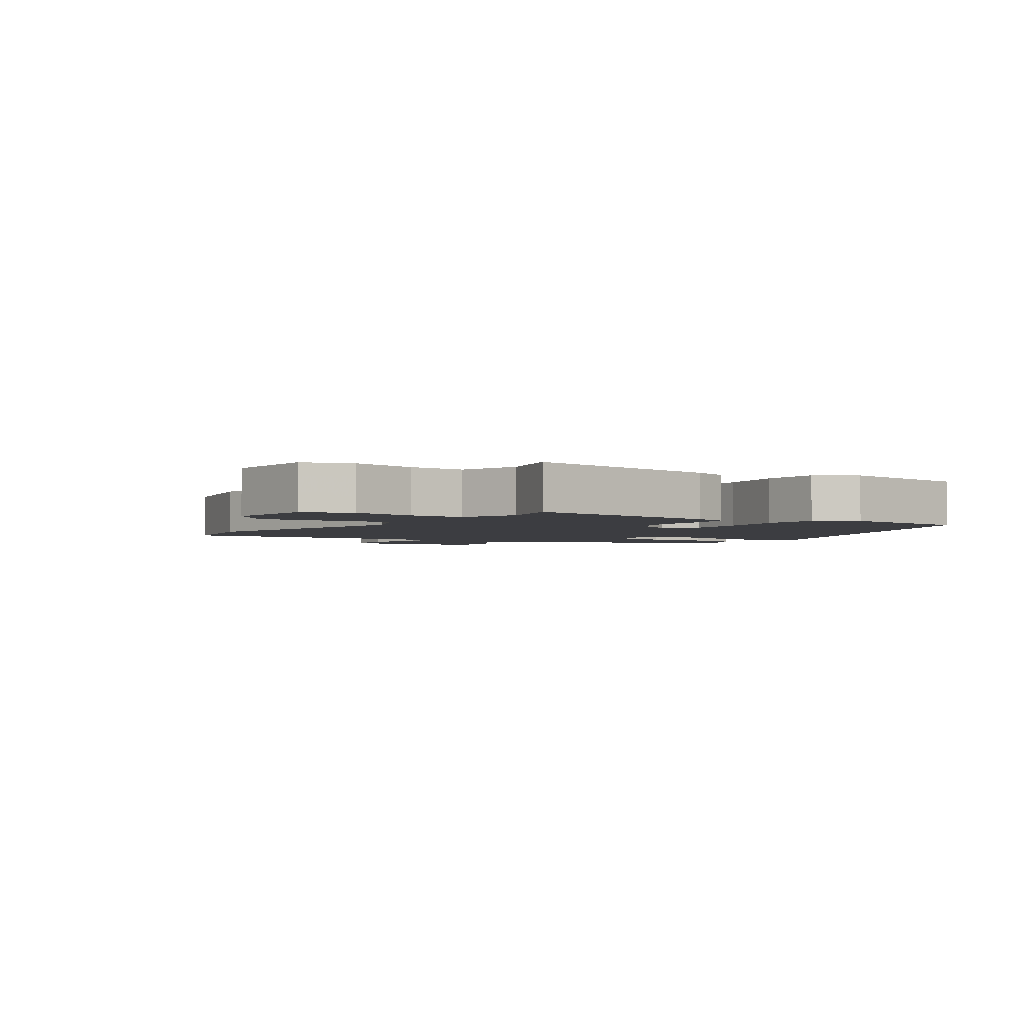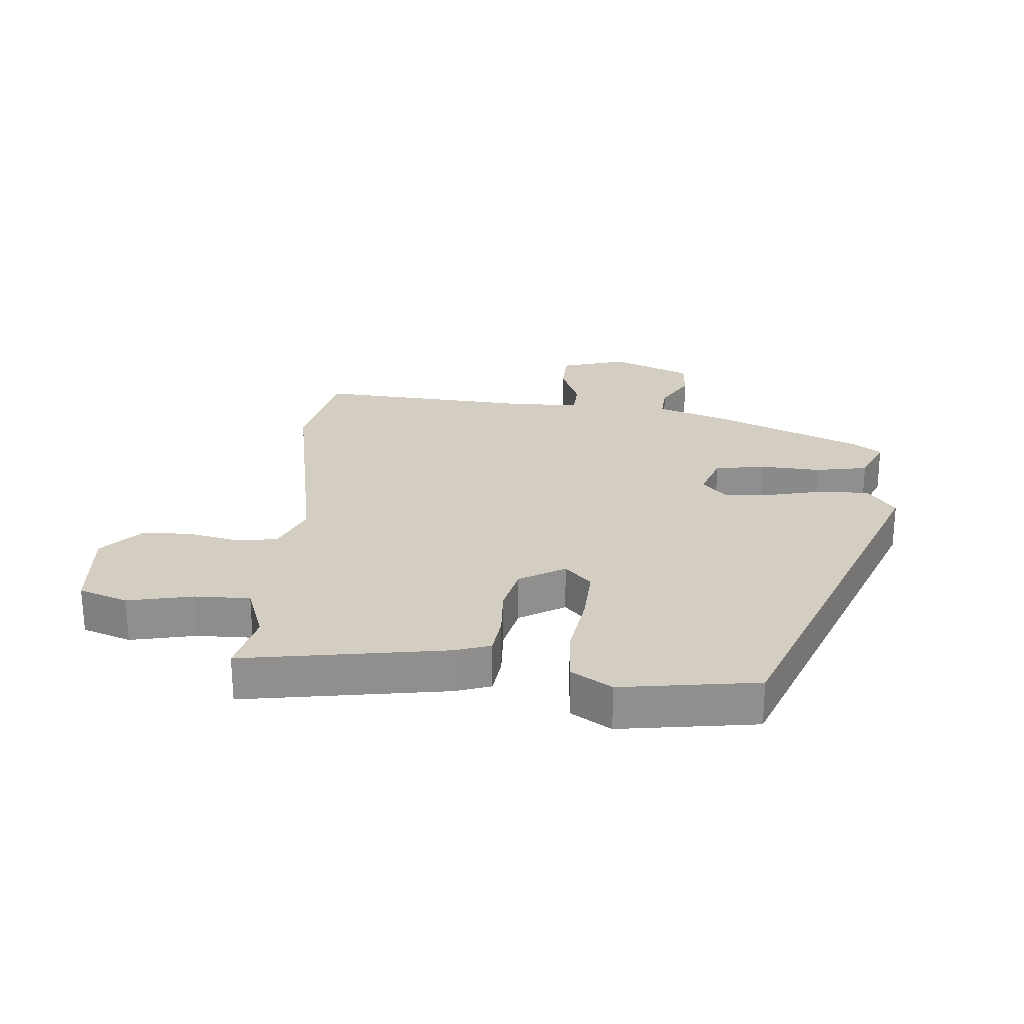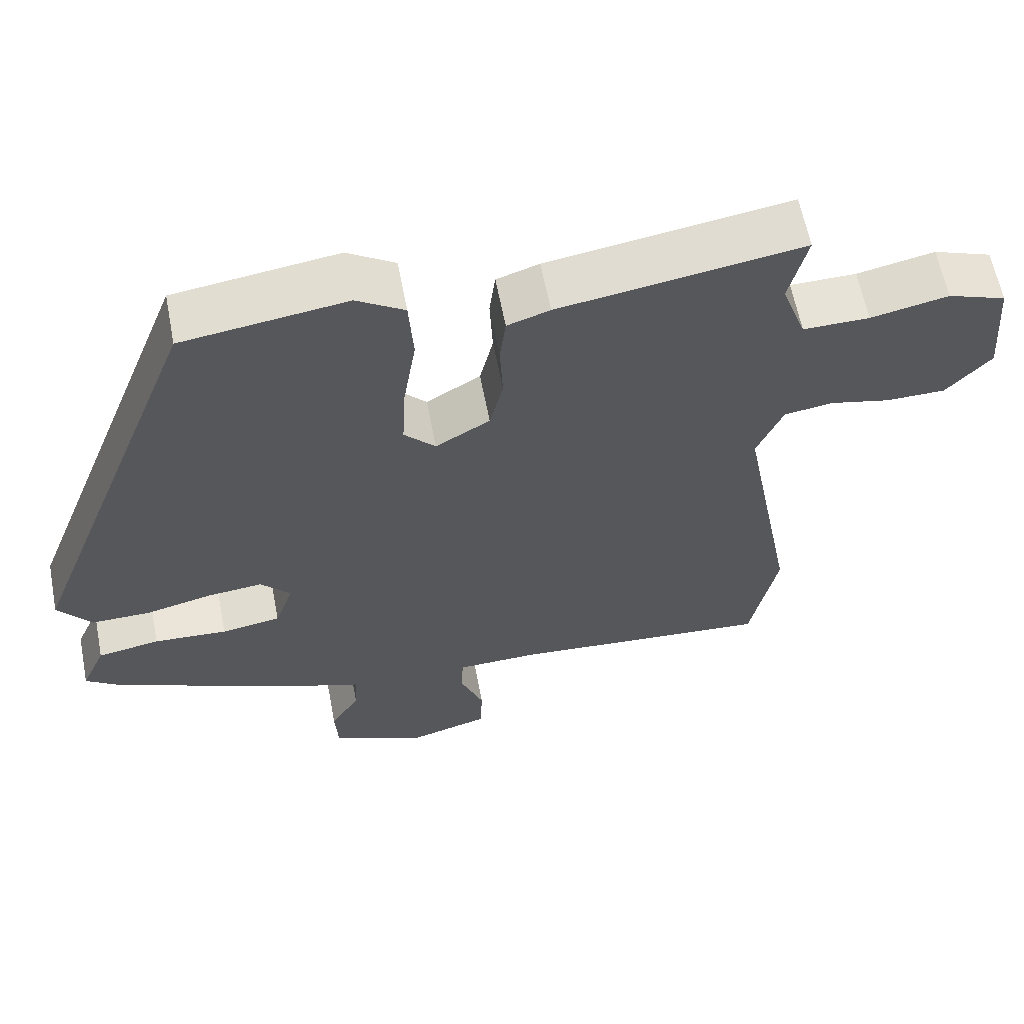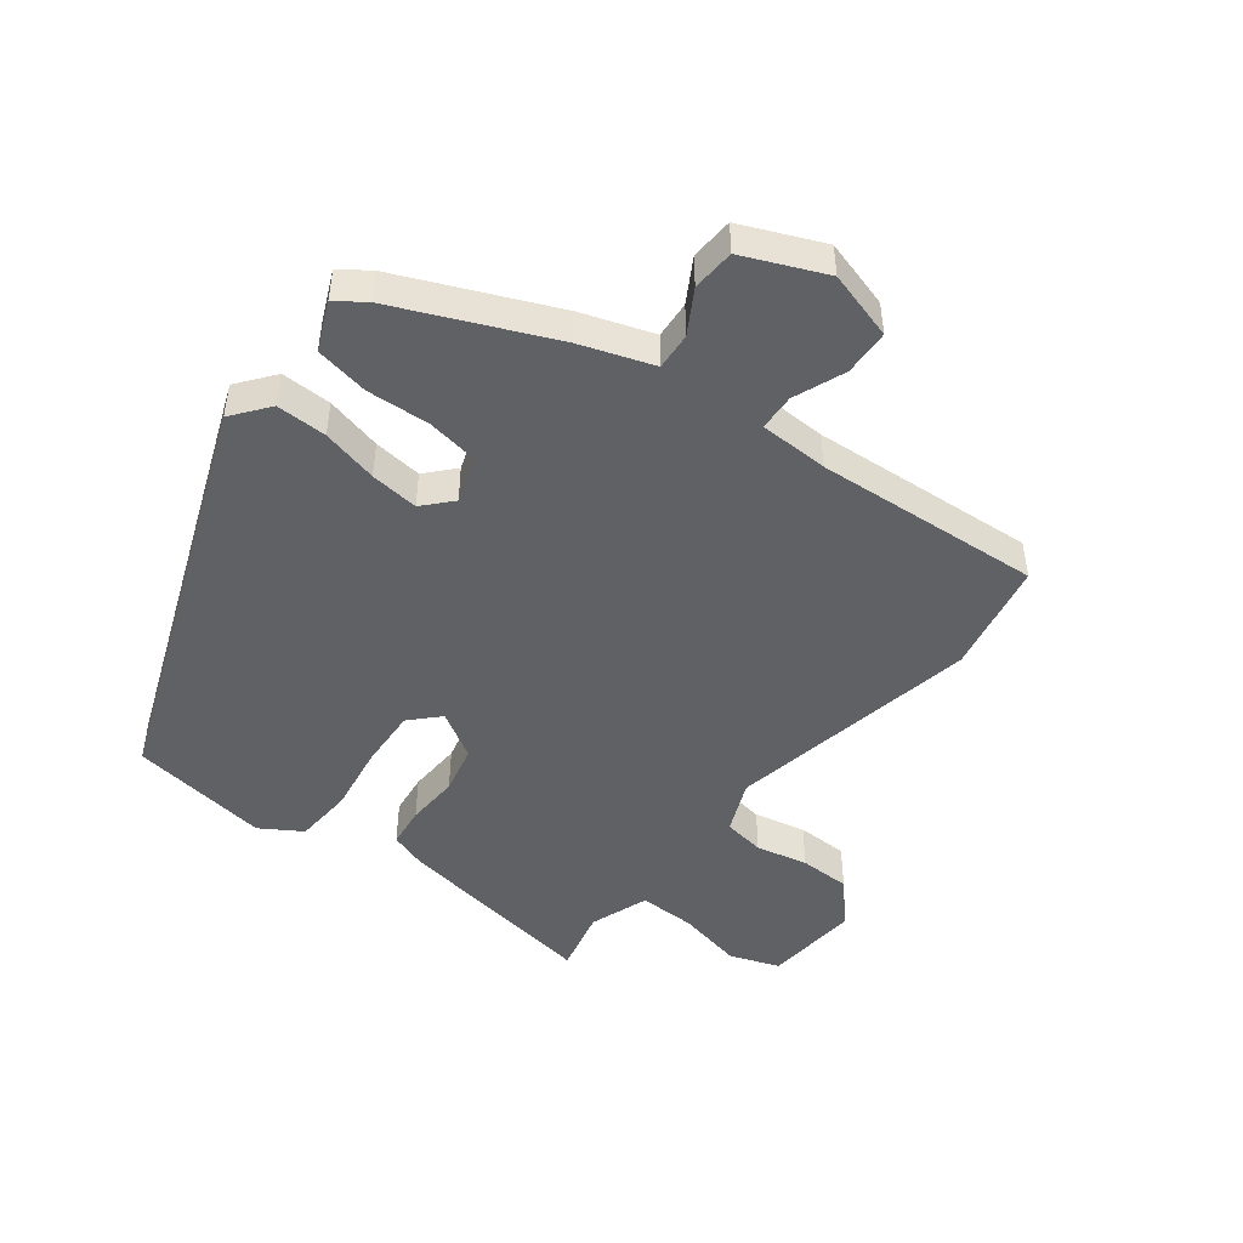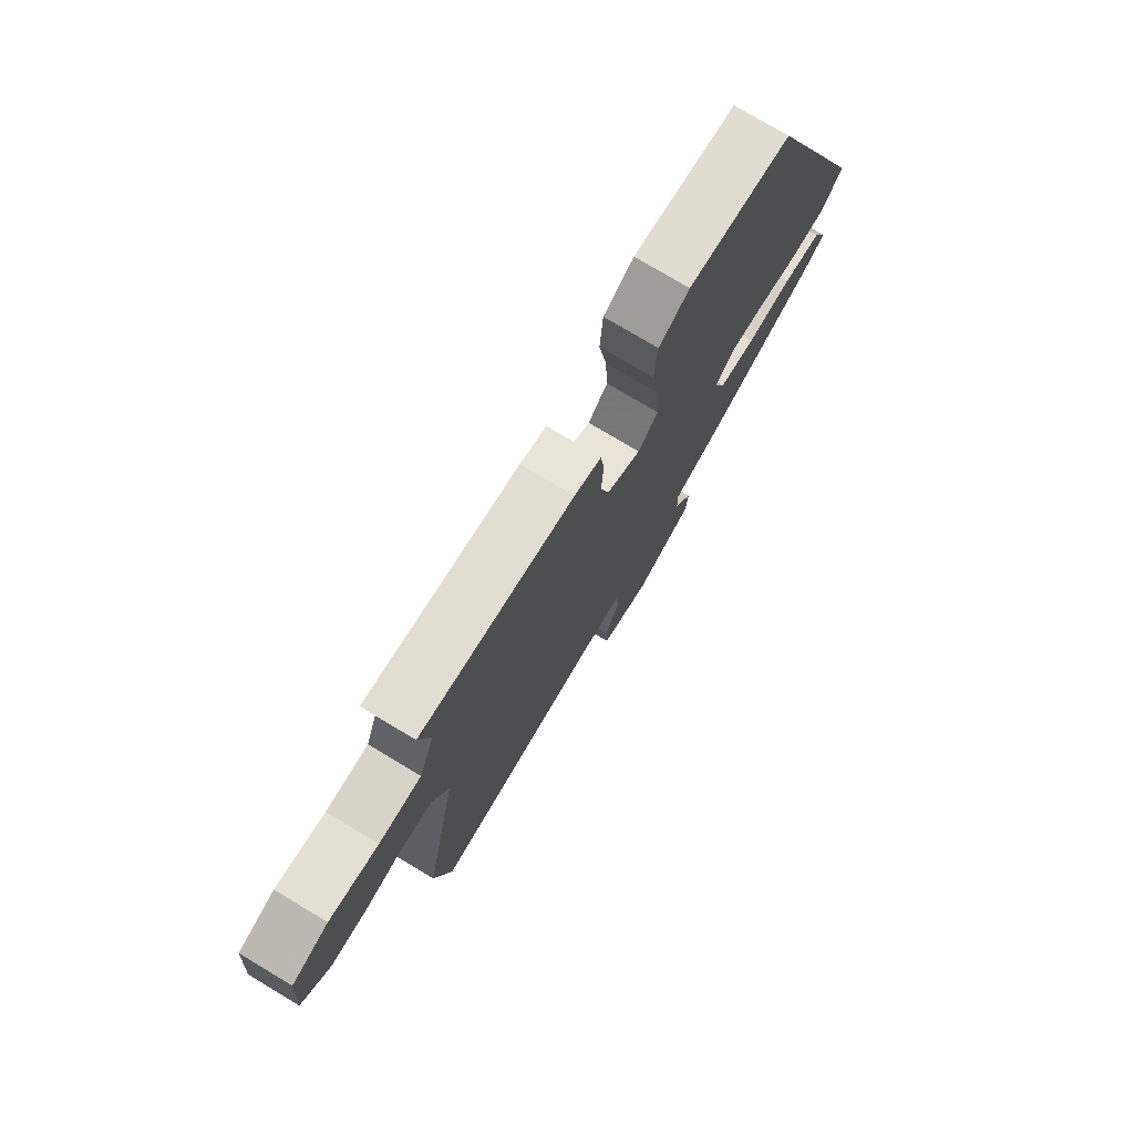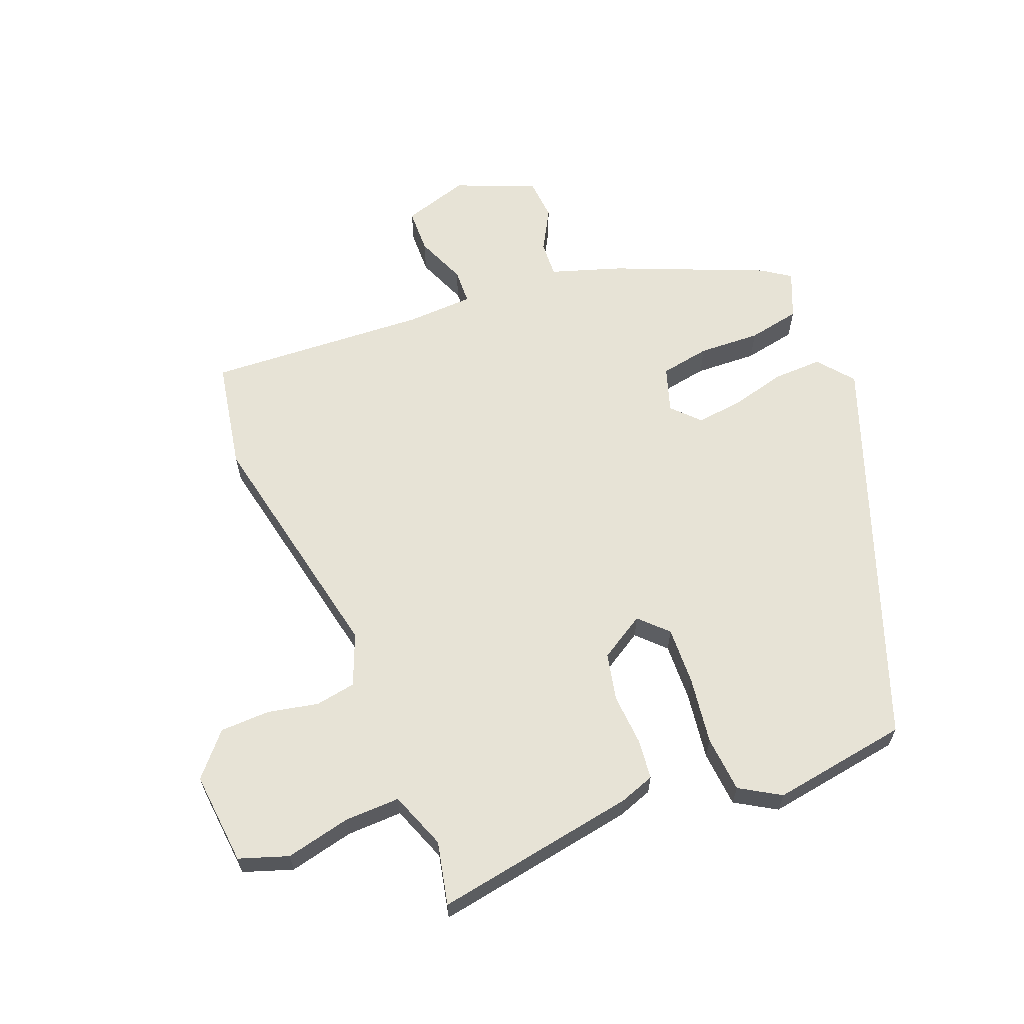
<metadata>
{"format":"obj","ext":"obj","renderer":"f3d","projection":"perspective","resolution":1024,"background":"white","views":[{"elev":-2.8,"azim":-34.1,"up":"+Y"},{"elev":25.0,"azim":4.6,"up":"+Y"},{"elev":61.4,"azim":169.1,"up":"+Z"},{"elev":-47.3,"azim":142.3,"up":"+Y"},{"elev":76.7,"azim":-59.1,"up":"+Z"},{"elev":62.7,"azim":-22.6,"up":"+Y"}]}
</metadata>
<code>
v 0.495 0.07 -0.381
v 0.255 0.07 -0.486
v 0.142 0.07 -0.525
v 0.146 0.07 -0.583
v 0.185 0.07 -0.65
v 0.181 0.07 -0.717
v 0.054 0.07 -0.772
v -0.053 0.07 -0.741
v -0.056 0.07 -0.669
v -0.024 0.07 -0.588
v -0.027 0.07 -0.531
v -0.135 0.07 -0.528
v -0.489 0.07 -0.554
v -0.525 0.07 -0.378
v -0.451 0.07 0.017
v -0.486 0.07 0.099
v -0.551 0.07 0.109
v -0.632 0.07 0.091
v -0.712 0.07 0.092
v -0.772 0.07 0.158
v -0.76 0.07 0.308
v -0.682 0.07 0.336
v -0.578 0.07 0.314
v -0.489 0.07 0.313
v -0.456 0.07 0.405
v -0.48 0.07 0.506
v -0.155 0.07 0.455
v -0.098 0.07 0.436
v -0.09 0.07 0.372
v -0.094 0.07 0.289
v -0.076 0.07 0.213
v -0.003 0.07 0.17
v 0.039 0.07 0.214
v 0.034 0.07 0.307
v 0.017 0.07 0.415
v 0.023 0.07 0.506
v 0.087 0.07 0.546
v 0.306 0.07 0.515
v 0.547 0.07 -0.108
v 0.502 0.07 -0.166
v 0.423 0.07 -0.165
v 0.335 0.07 -0.144
v 0.259 0.07 -0.136
v 0.219 0.07 -0.18
v 0.244 0.07 -0.252
v 0.324 0.07 -0.265
v 0.423 0.07 -0.259
v 0.507 0.07 -0.274
v 0.54 0.07 -0.349
v 0.495 0 -0.381
v 0.255 0 -0.486
v 0.142 0 -0.525
v 0.146 0 -0.583
v 0.185 0 -0.65
v 0.181 0 -0.717
v 0.054 0 -0.772
v -0.053 0 -0.741
v -0.056 0 -0.669
v -0.024 0 -0.588
v -0.027 0 -0.531
v -0.135 0 -0.528
v -0.489 0 -0.554
v -0.525 0 -0.378
v -0.451 0 0.017
v -0.486 0 0.099
v -0.551 0 0.109
v -0.632 0 0.091
v -0.712 0 0.092
v -0.772 0 0.158
v -0.76 0 0.308
v -0.682 0 0.336
v -0.578 0 0.314
v -0.489 0 0.313
v -0.456 0 0.405
v -0.48 0 0.506
v -0.155 0 0.455
v -0.098 0 0.436
v -0.09 0 0.372
v -0.094 0 0.289
v -0.076 0 0.213
v -0.003 0 0.17
v 0.039 0 0.214
v 0.034 0 0.307
v 0.017 0 0.415
v 0.023 0 0.506
v 0.087 0 0.546
v 0.306 0 0.515
v 0.547 0 -0.108
v 0.502 0 -0.166
v 0.423 0 -0.165
v 0.335 0 -0.144
v 0.259 0 -0.136
v 0.219 0 -0.18
v 0.244 0 -0.252
v 0.324 0 -0.265
v 0.423 0 -0.259
v 0.507 0 -0.274
v 0.54 0 -0.349
f 1 2 3
f 49 1 3
f 48 49 3
f 47 48 3
f 46 47 3
f 45 46 3
f 44 45 3
f 40 41 42
f 39 40 42
f 38 39 42
f 37 38 42
f 36 37 42
f 35 36 42
f 34 35 42
f 33 34 42 43
f 32 33 43 44
f 28 29 30
f 27 28 30
f 26 27 30
f 25 26 30
f 24 25 30 31
f 32 44 3
f 31 32 3
f 24 31 3
f 23 24 3
f 21 22 23
f 20 21 23
f 19 20 23
f 18 19 23
f 17 18 23
f 12 13 14 15
f 11 12 15 16
f 8 9 10
f 7 8 10
f 6 7 10
f 5 6 10
f 4 5 10
f 4 10 11
f 3 4 11 16
f 16 17 23
f 3 16 23
f 52 51 50
f 52 50 98
f 52 98 97
f 52 97 96
f 52 96 95
f 52 95 94
f 52 94 93
f 91 90 89
f 91 89 88
f 91 88 87
f 91 87 86
f 91 86 85
f 91 85 84
f 91 84 83
f 92 91 83 82
f 93 92 82 81
f 79 78 77
f 79 77 76
f 79 76 75
f 79 75 74
f 80 79 74 73
f 52 93 81
f 52 81 80
f 52 80 73
f 52 73 72
f 72 71 70
f 72 70 69
f 72 69 68
f 72 68 67
f 72 67 66
f 64 63 62 61
f 65 64 61 60
f 59 58 57
f 59 57 56
f 59 56 55
f 59 55 54
f 59 54 53
f 60 59 53
f 65 60 53 52
f 72 66 65
f 72 65 52
f 1 50 51 2
f 2 51 52 3
f 3 52 53 4
f 4 53 54 5
f 5 54 55 6
f 6 55 56 7
f 7 56 57 8
f 8 57 58 9
f 9 58 59 10
f 10 59 60 11
f 11 60 61 12
f 12 61 62 13
f 13 62 63 14
f 14 63 64 15
f 15 64 65 16
f 16 65 66 17
f 17 66 67 18
f 18 67 68 19
f 19 68 69 20
f 20 69 70 21
f 21 70 71 22
f 22 71 72 23
f 23 72 73 24
f 24 73 74 25
f 25 74 75 26
f 26 75 76 27
f 27 76 77 28
f 28 77 78 29
f 29 78 79 30
f 30 79 80 31
f 31 80 81 32
f 32 81 82 33
f 33 82 83 34
f 34 83 84 35
f 35 84 85 36
f 36 85 86 37
f 37 86 87 38
f 38 87 88 39
f 39 88 89 40
f 40 89 90 41
f 41 90 91 42
f 42 91 92 43
f 43 92 93 44
f 44 93 94 45
f 45 94 95 46
f 46 95 96 47
f 47 96 97 48
f 48 97 98 49
f 49 98 50 1

</code>
